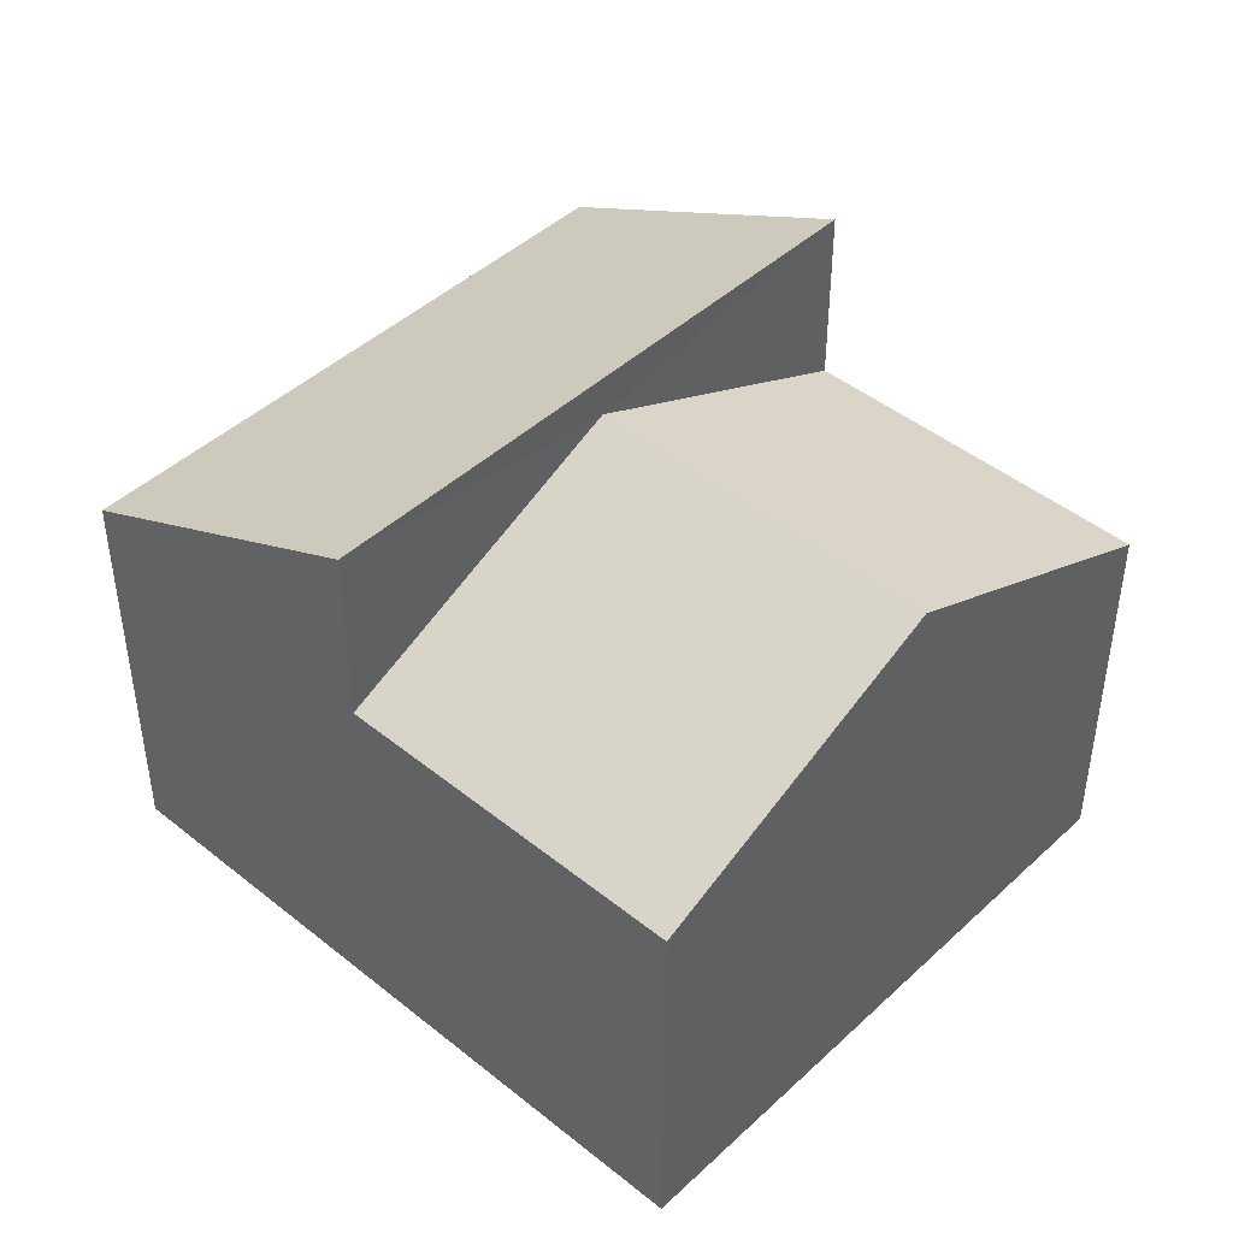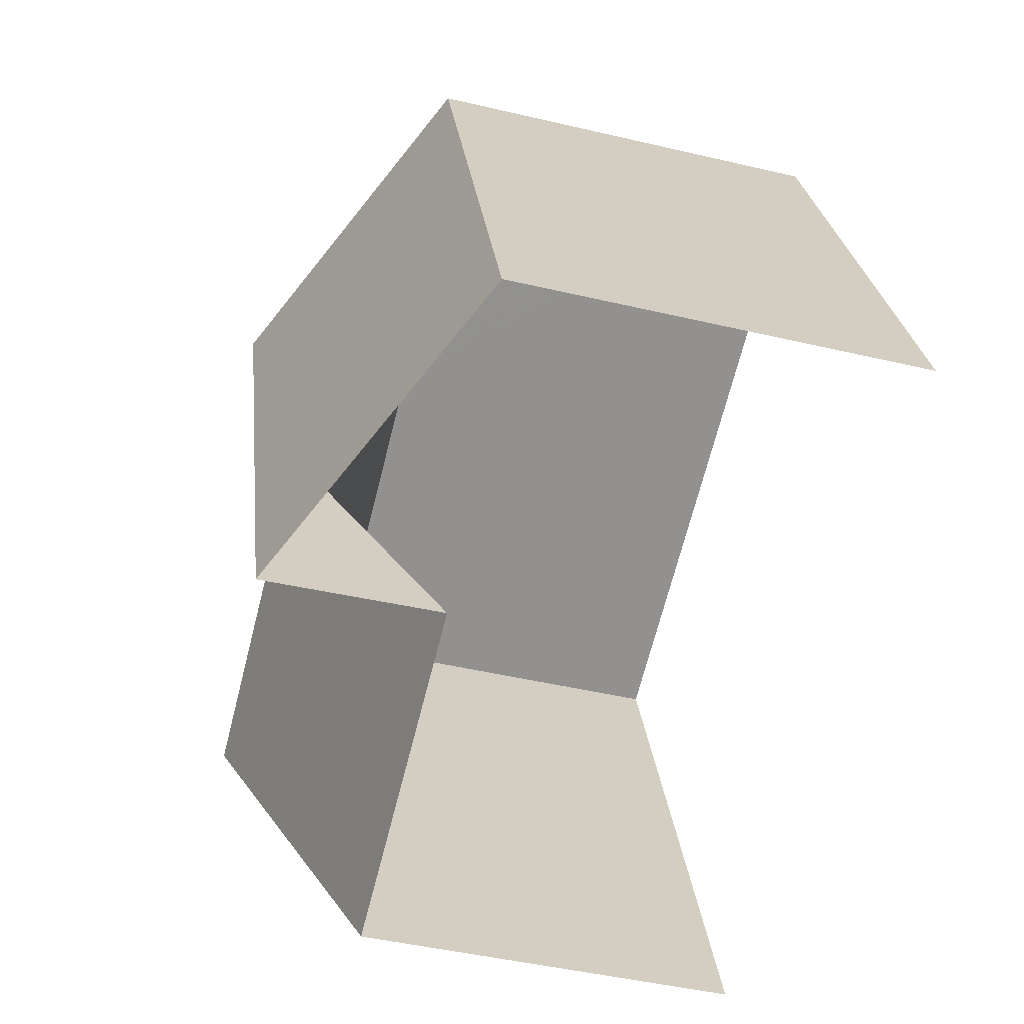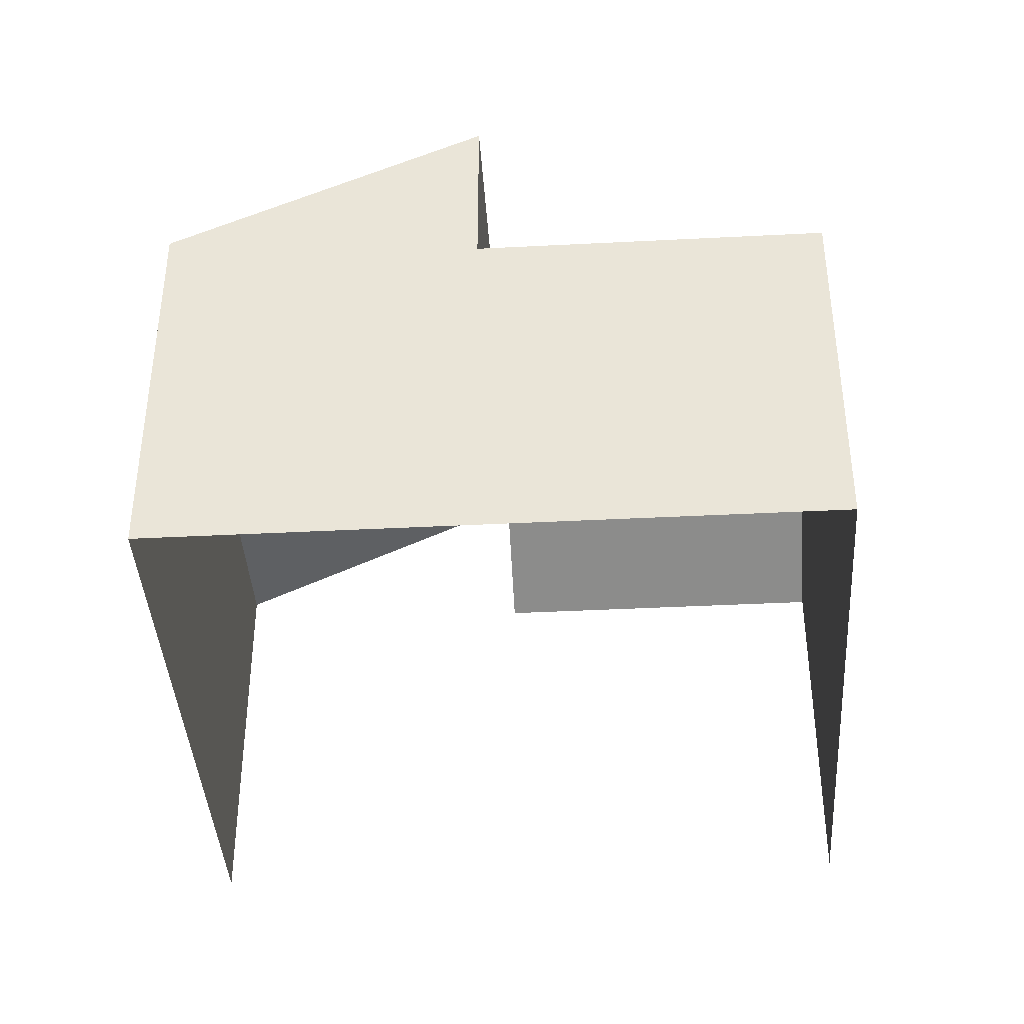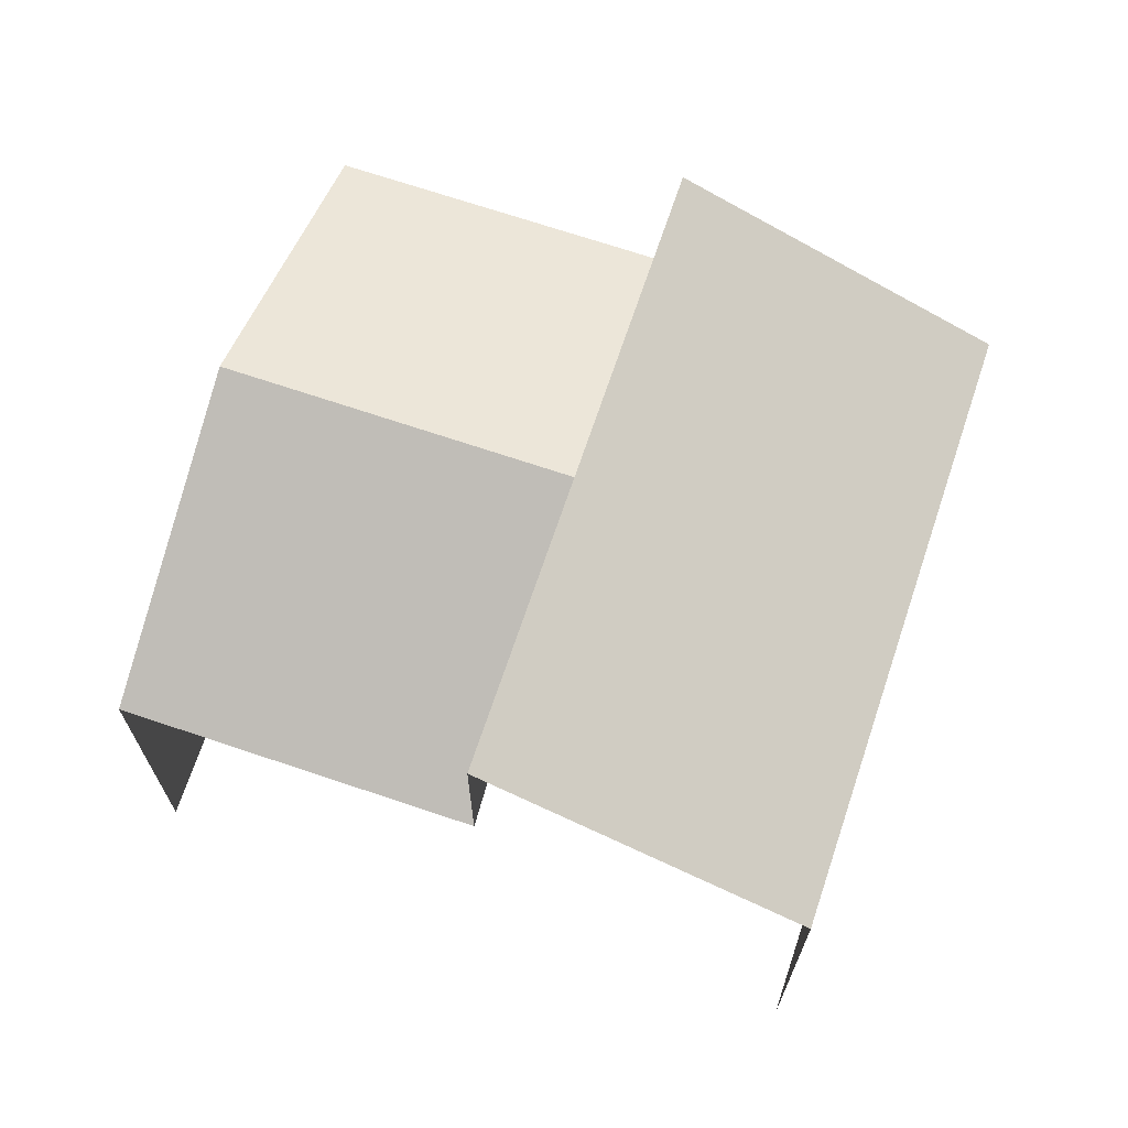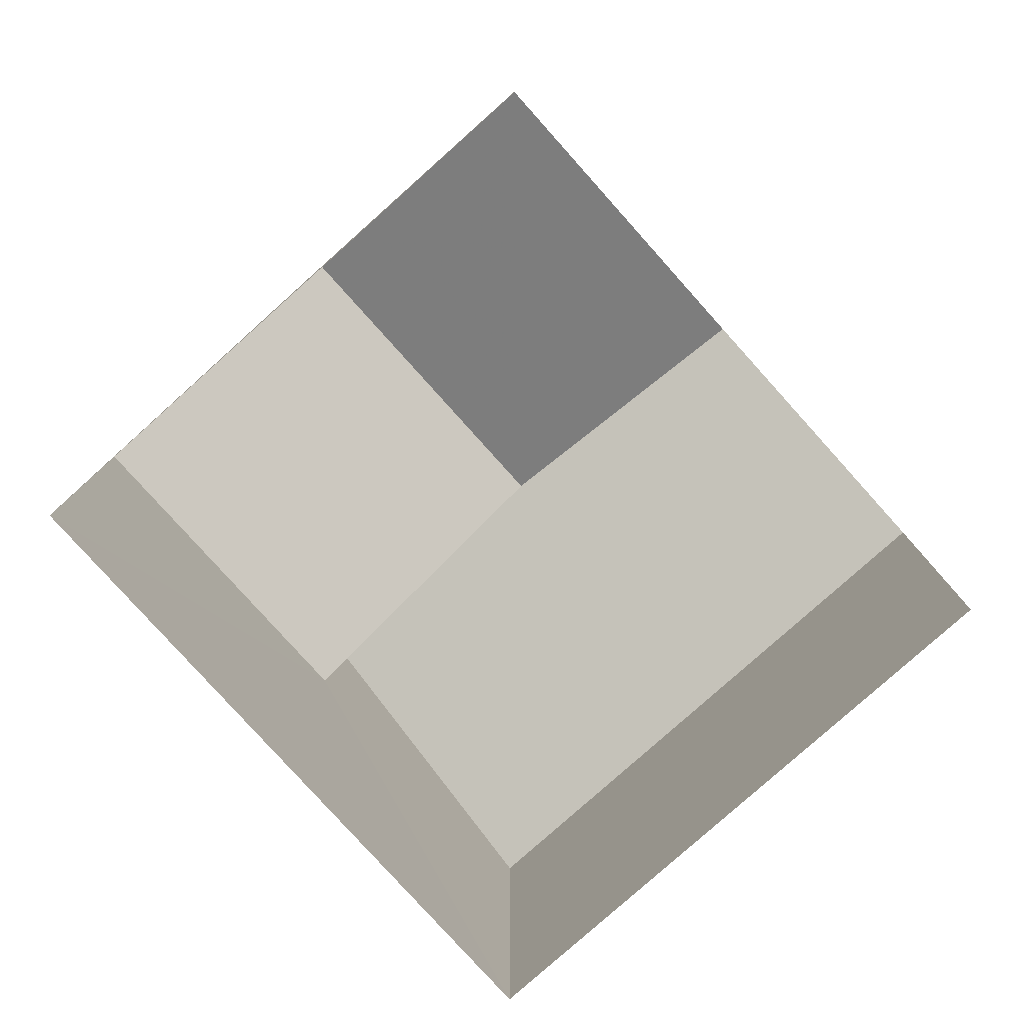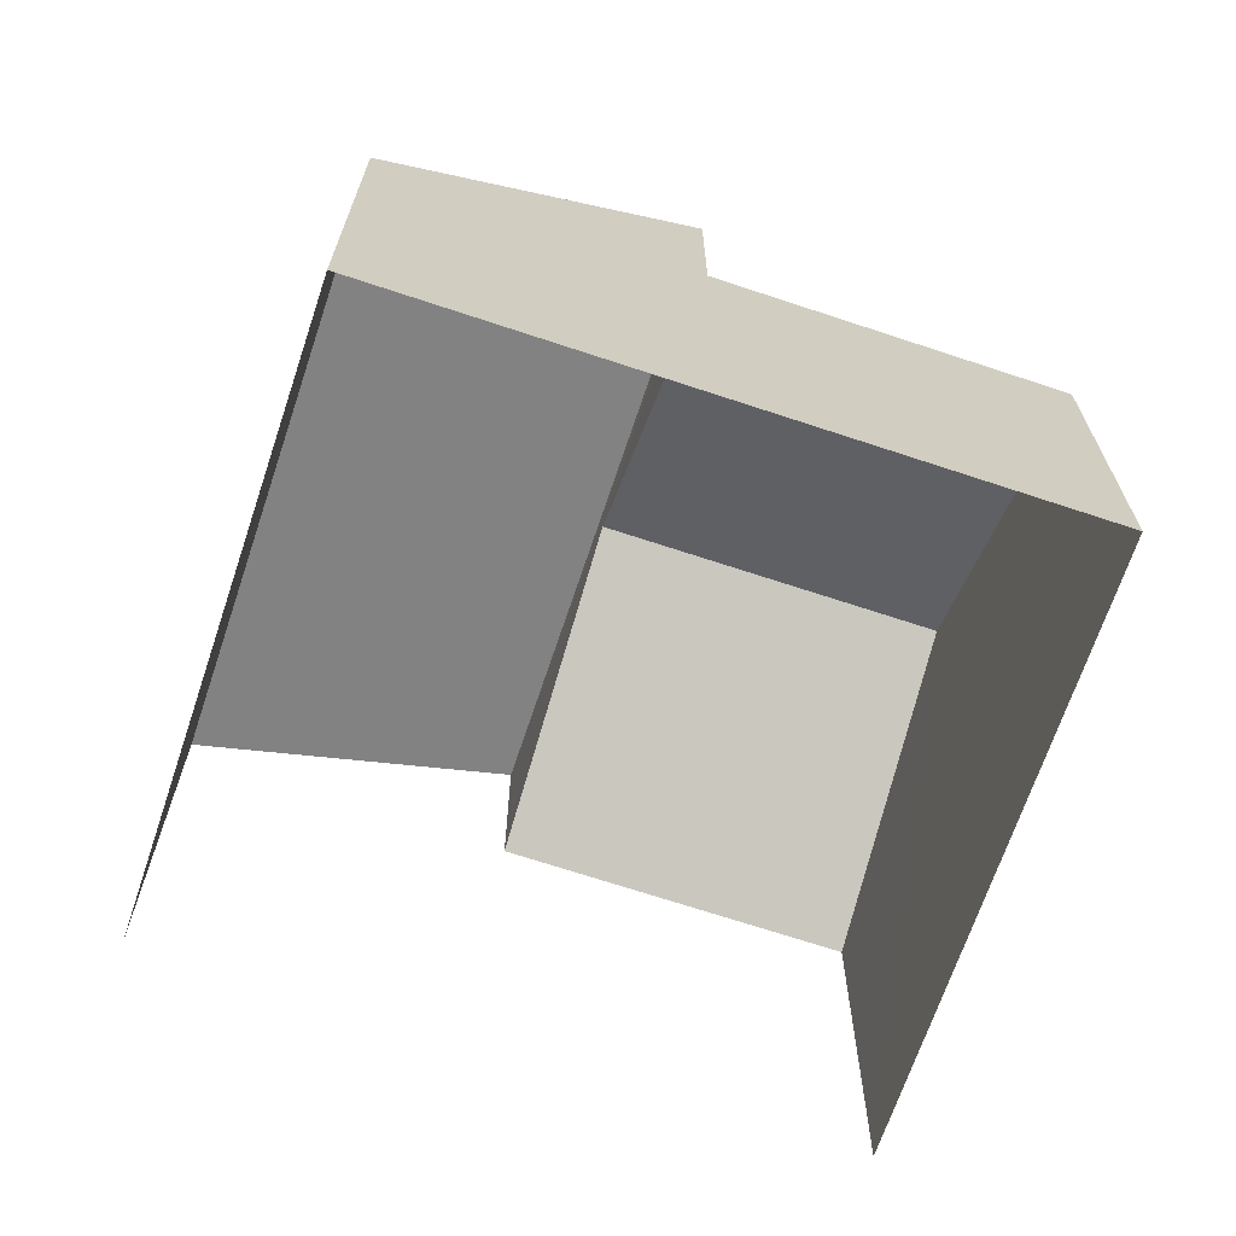
<metadata>
{"format":"obj","ext":"obj","renderer":"f3d","projection":"perspective","resolution":1024,"background":"white","views":[{"elev":44.8,"azim":-114.8,"up":"+Z"},{"elev":-44.3,"azim":74.7,"up":"+Y"},{"elev":-40.3,"azim":-154.2,"up":"+Z"},{"elev":69.4,"azim":40.8,"up":"+Z"},{"elev":-79.5,"azim":-26.0,"up":"+Z"},{"elev":-68.3,"azim":-176.3,"up":"+Z"}]}
</metadata>
<code>
v -2.197e+05 -1.24e+05 26.64
v -2.197e+05 -1.241e+05 26.64
v -2.197e+05 -1.24e+05 26.64
v -2.197e+05 -1.241e+05 26.64
v -2.197e+05 -1.241e+05 35.01
v -2.197e+05 -1.241e+05 35.01
v -2.197e+05 -1.241e+05 32.76
v -2.197e+05 -1.241e+05 32.76
v -2.197e+05 -1.241e+05 35.68
v -2.197e+05 -1.241e+05 33.24
v -2.197e+05 -1.24e+05 33.24
v -2.197e+05 -1.24e+05 35.68
v -2.197e+05 -1.24e+05 32.76
v -2.197e+05 -1.24e+05 32.76
f 1 2 3
f 1 4 2
f 7 2 8
f 9 8 10
f 10 8 4
f 8 2 4
f 5 6 7
f 8 5 7
f 9 10 11
f 12 9 11
f 13 14 6
f 5 13 6
f 3 13 1
f 1 13 11
f 3 14 13
f 11 13 12
f 11 4 1
f 11 10 4
f 14 3 6
f 3 2 6
f 2 7 6
f 5 12 13
f 8 9 5
f 9 12 5

</code>
